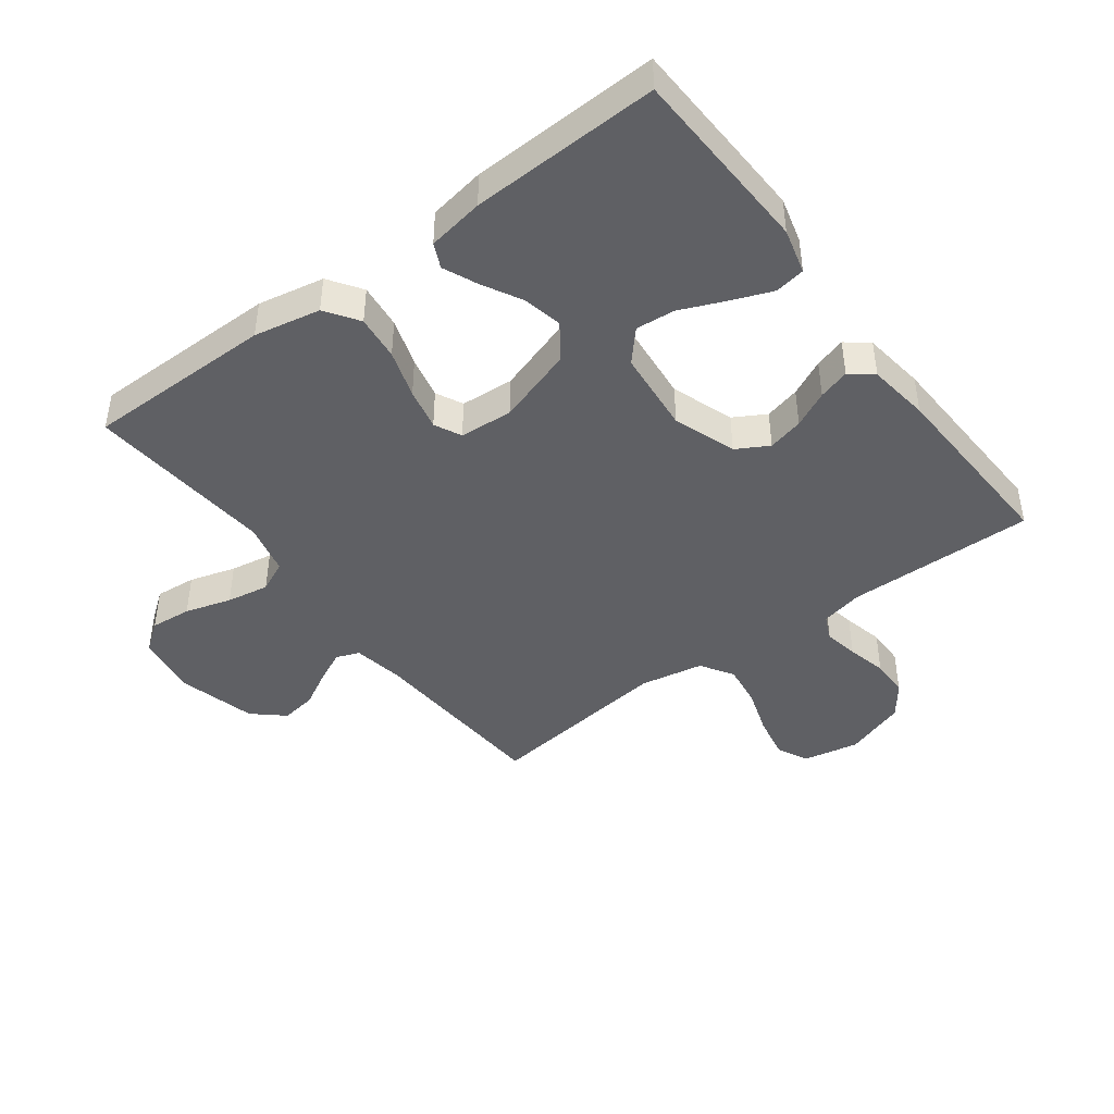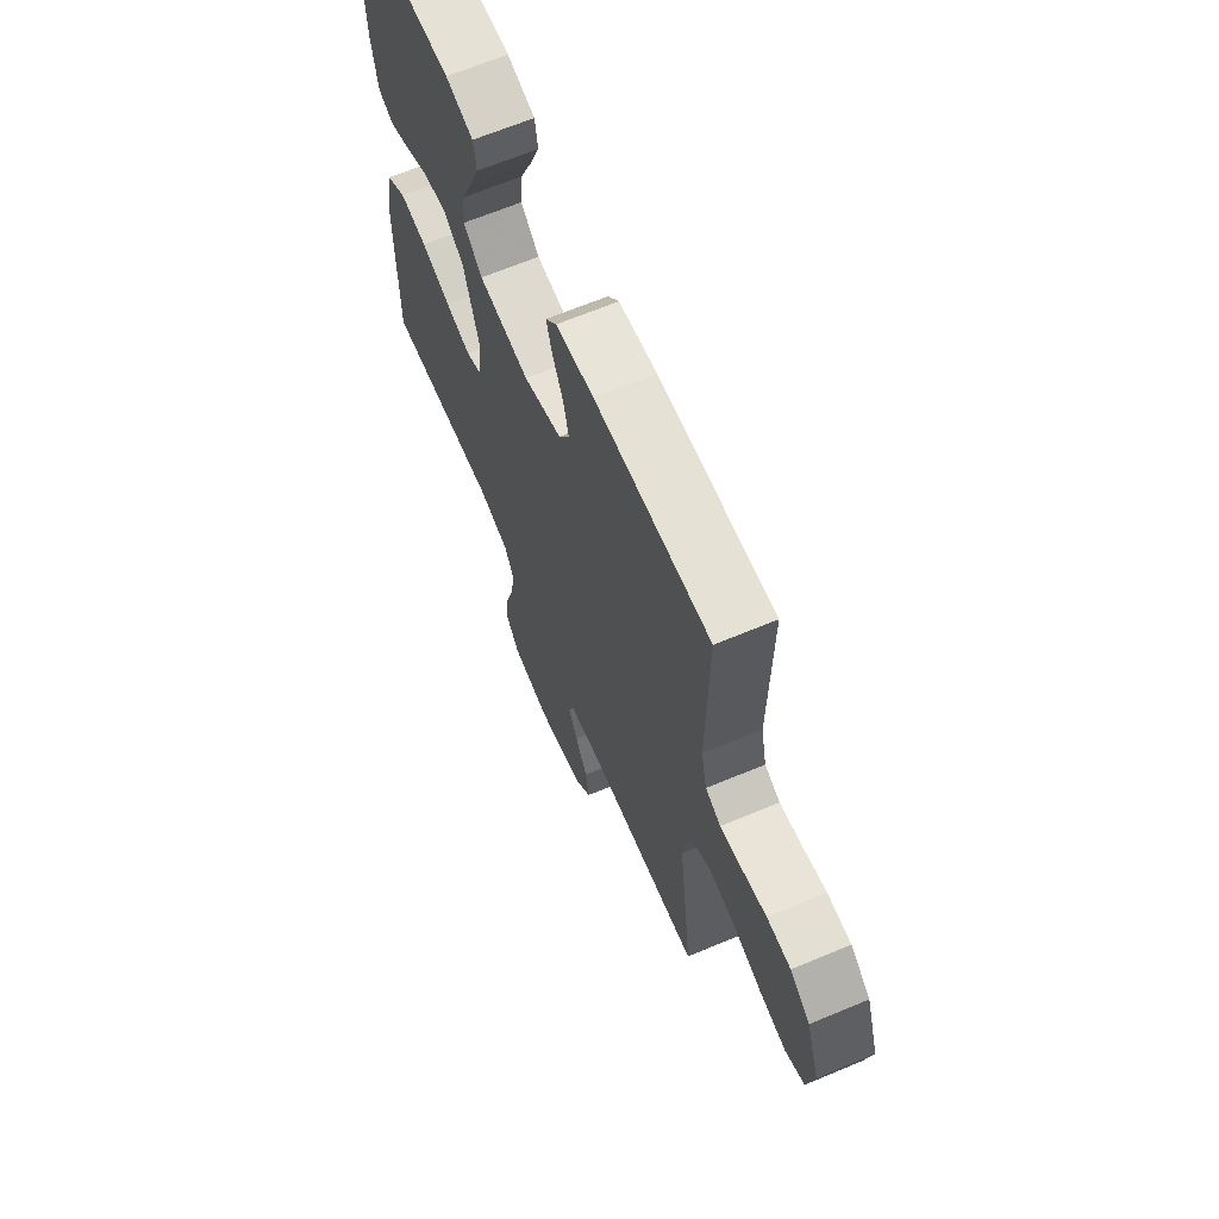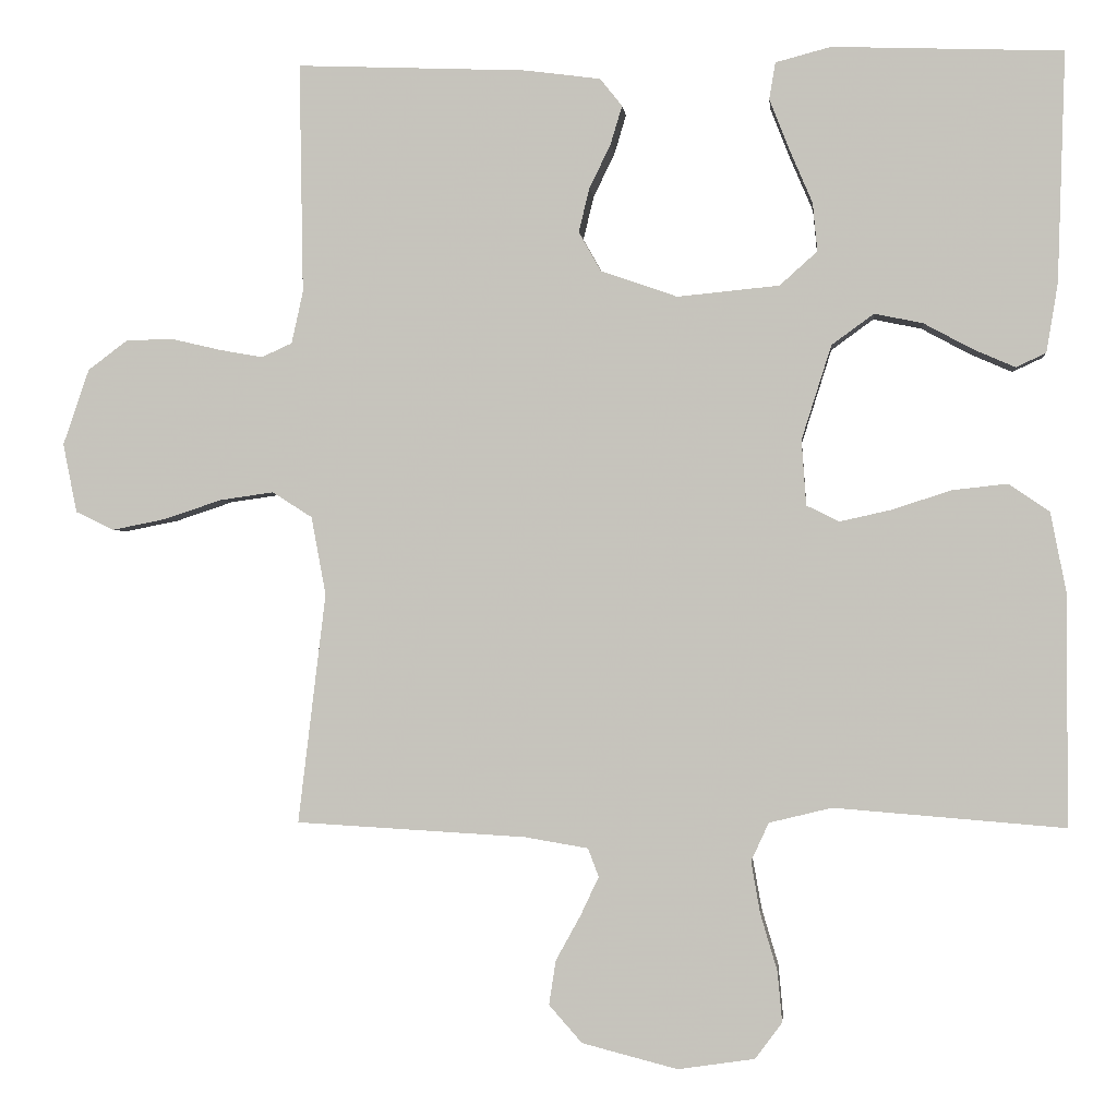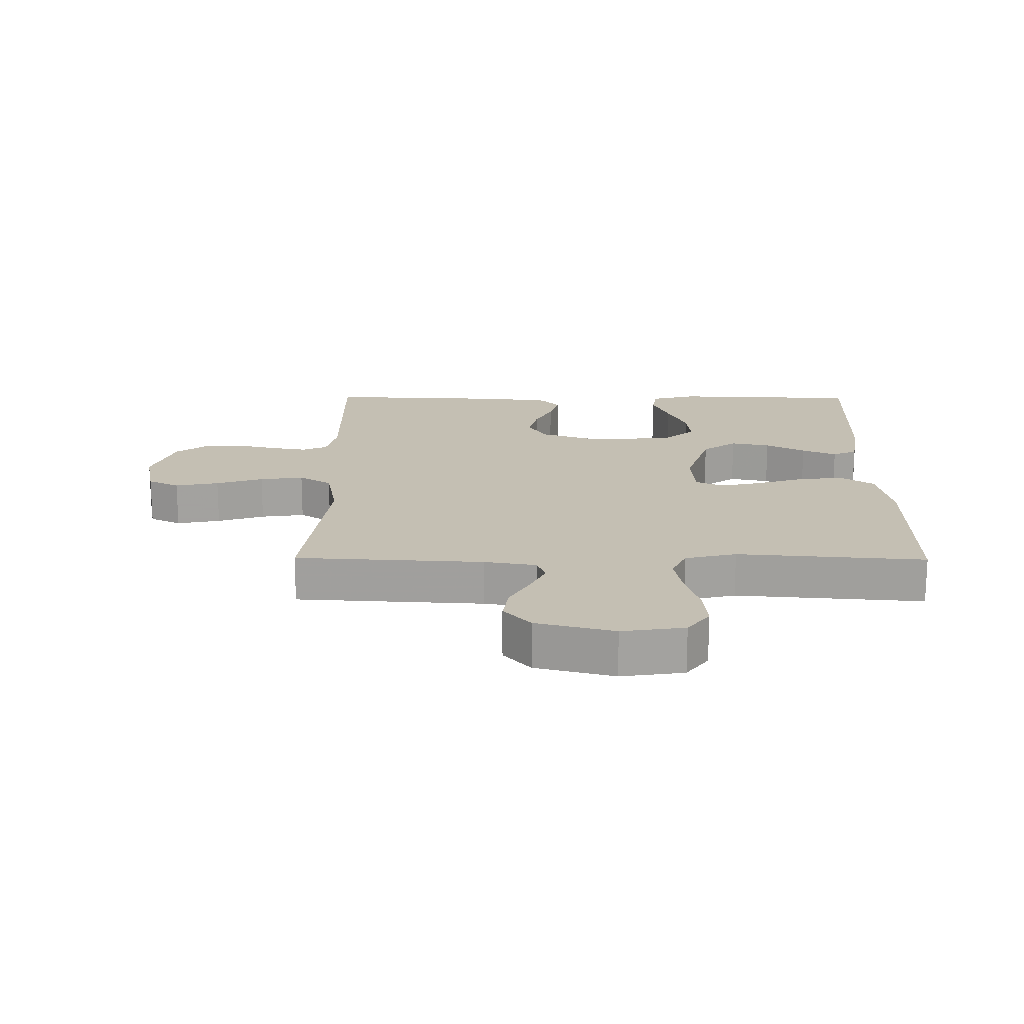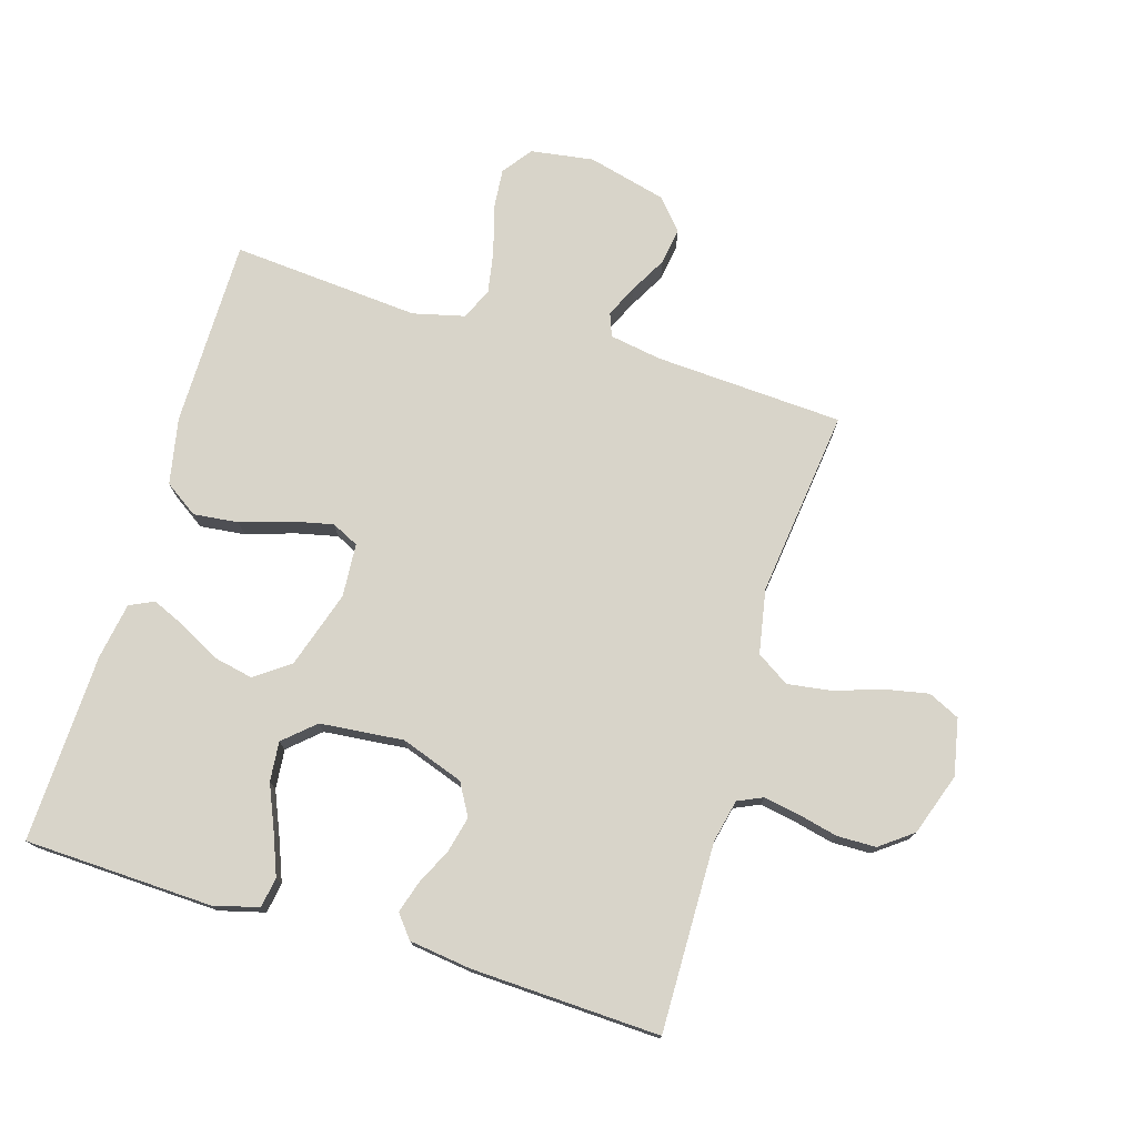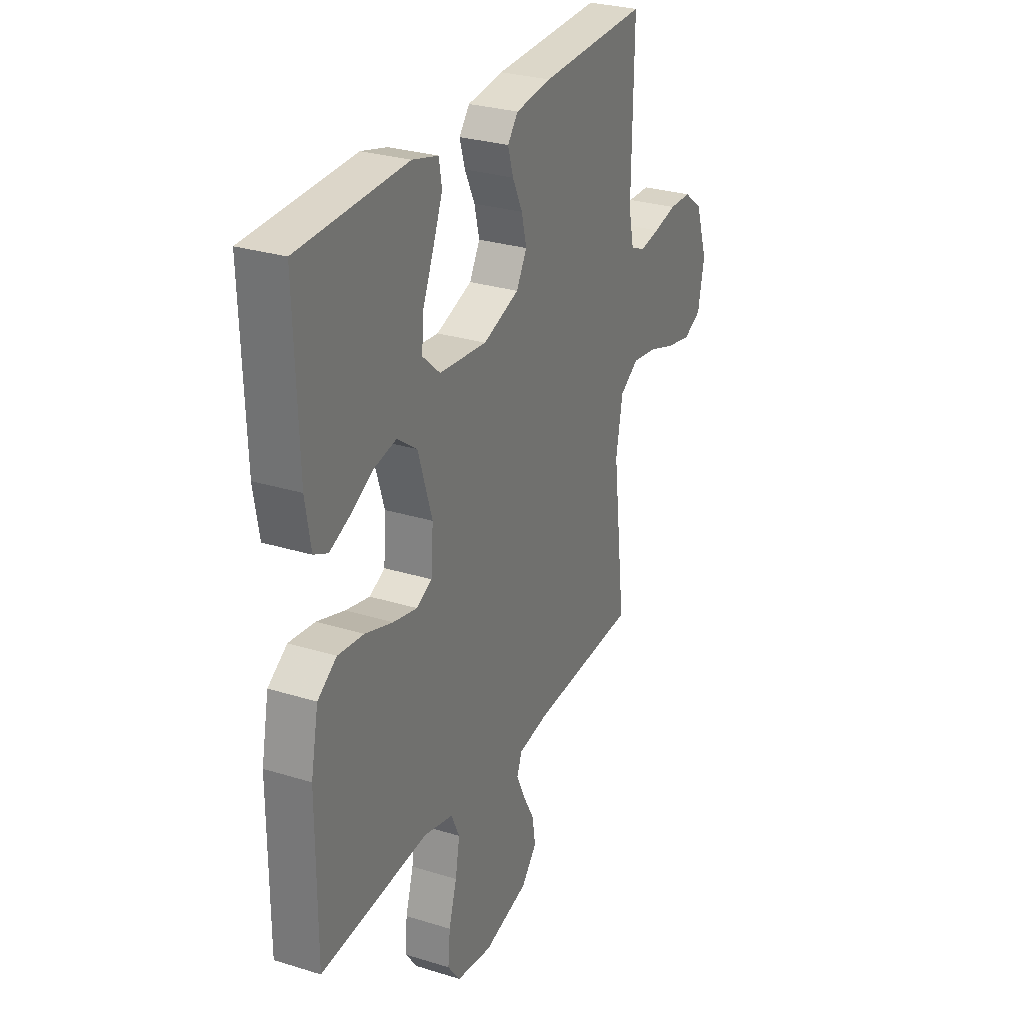
<metadata>
{"format":"obj","ext":"obj","renderer":"f3d","projection":"perspective","resolution":1024,"background":"white","views":[{"elev":-43.5,"azim":-53.1,"up":"+Y"},{"elev":66.0,"azim":67.2,"up":"+Z"},{"elev":-1.1,"azim":-174.4,"up":"+Z"},{"elev":17.9,"azim":-179.5,"up":"+Y"},{"elev":75.3,"azim":16.8,"up":"+Y"},{"elev":28.5,"azim":-65.0,"up":"+Z"}]}
</metadata>
<code>
v 0.5 0.07 -0.5
v 0.2 0.07 -0.517
v 0.117 0.07 -0.531
v 0.103 0.07 -0.568
v 0.127 0.07 -0.619
v 0.159 0.07 -0.677
v 0.168 0.07 -0.735
v 0.125 0.07 -0.784
v 0 0.07 -0.816
v -0.1 0.07 -0.801
v -0.135 0.07 -0.754
v -0.129 0.07 -0.688
v -0.107 0.07 -0.614
v -0.095 0.07 -0.546
v -0.118 0.07 -0.496
v -0.2 0.07 -0.476
v -0.5 0.07 -0.5
v -0.5 0.07 -0.2
v -0.479 0.07 -0.094
v -0.426 0.07 -0.058
v -0.354 0.07 -0.066
v -0.277 0.07 -0.091
v -0.21 0.07 -0.106
v -0.167 0.07 -0.085
v -0.161 0.07 0
v -0.2 0.07 0.123
v -0.255 0.07 0.163
v -0.318 0.07 0.15
v -0.381 0.07 0.116
v -0.436 0.07 0.092
v -0.475 0.07 0.11
v -0.49 0.07 0.2
v -0.5 0.07 0.5
v -0.2 0.07 0.511
v -0.128 0.07 0.492
v -0.12 0.07 0.444
v -0.146 0.07 0.378
v -0.176 0.07 0.308
v -0.182 0.07 0.245
v -0.133 0.07 0.201
v 0 0.07 0.188
v 0.1 0.07 0.223
v 0.129 0.07 0.274
v 0.115 0.07 0.331
v 0.087 0.07 0.389
v 0.072 0.07 0.439
v 0.101 0.07 0.475
v 0.2 0.07 0.488
v 0.5 0.07 0.5
v 0.495 0.07 0.2
v 0.51 0.07 0.132
v 0.55 0.07 0.114
v 0.606 0.07 0.124
v 0.67 0.07 0.139
v 0.732 0.07 0.138
v 0.784 0.07 0.099
v 0.818 0.07 0
v 0.8 0.07 -0.09
v 0.75 0.07 -0.114
v 0.68 0.07 -0.1
v 0.605 0.07 -0.075
v 0.535 0.07 -0.065
v 0.483 0.07 -0.098
v 0.464 0.07 -0.2
v 0.5 0 -0.5
v 0.2 0 -0.517
v 0.117 0 -0.531
v 0.103 0 -0.568
v 0.127 0 -0.619
v 0.159 0 -0.677
v 0.168 0 -0.735
v 0.125 0 -0.784
v 0 0 -0.816
v -0.1 0 -0.801
v -0.135 0 -0.754
v -0.129 0 -0.688
v -0.107 0 -0.614
v -0.095 0 -0.546
v -0.118 0 -0.496
v -0.2 0 -0.476
v -0.5 0 -0.5
v -0.5 0 -0.2
v -0.479 0 -0.094
v -0.426 0 -0.058
v -0.354 0 -0.066
v -0.277 0 -0.091
v -0.21 0 -0.106
v -0.167 0 -0.085
v -0.161 0 0
v -0.2 0 0.123
v -0.255 0 0.163
v -0.318 0 0.15
v -0.381 0 0.116
v -0.436 0 0.092
v -0.475 0 0.11
v -0.49 0 0.2
v -0.5 0 0.5
v -0.2 0 0.511
v -0.128 0 0.492
v -0.12 0 0.444
v -0.146 0 0.378
v -0.176 0 0.308
v -0.182 0 0.245
v -0.133 0 0.201
v 0 0 0.188
v 0.1 0 0.223
v 0.129 0 0.274
v 0.115 0 0.331
v 0.087 0 0.389
v 0.072 0 0.439
v 0.101 0 0.475
v 0.2 0 0.488
v 0.5 0 0.5
v 0.495 0 0.2
v 0.51 0 0.132
v 0.55 0 0.114
v 0.606 0 0.124
v 0.67 0 0.139
v 0.732 0 0.138
v 0.784 0 0.099
v 0.818 0 0
v 0.8 0 -0.09
v 0.75 0 -0.114
v 0.68 0 -0.1
v 0.605 0 -0.075
v 0.535 0 -0.065
v 0.483 0 -0.098
v 0.464 0 -0.2
f 58 59 60 61
f 58 61 62
f 57 58 62
f 56 57 62
f 53 54 55 56
f 52 53 56 62
f 51 52 62 63
f 47 48 49 50
f 44 45 46 47
f 43 44 47 50
f 42 43 50 51
f 35 36 37 38
f 33 34 35 38
f 33 38 39
f 32 33 39 40
f 28 29 30 31
f 28 31 32 40
f 19 20 21 22
f 19 22 23
f 16 17 18 19
f 15 16 19 23
f 14 15 23 24
f 10 11 12 13
f 10 13 14
f 9 10 14
f 5 6 7 8
f 4 5 8 9
f 3 4 9 14
f 64 1 2
f 41 42 51 63
f 27 28 40
f 26 27 40 41
f 25 26 41 63
f 24 25 63 64
f 14 24 64
f 2 3 14 64
f 125 124 123 122
f 126 125 122
f 126 122 121
f 126 121 120
f 120 119 118 117
f 126 120 117 116
f 127 126 116 115
f 114 113 112 111
f 111 110 109 108
f 114 111 108 107
f 115 114 107 106
f 102 101 100 99
f 102 99 98 97
f 103 102 97
f 104 103 97 96
f 95 94 93 92
f 104 96 95 92
f 86 85 84 83
f 87 86 83
f 83 82 81 80
f 87 83 80 79
f 88 87 79 78
f 77 76 75 74
f 78 77 74
f 78 74 73
f 72 71 70 69
f 73 72 69 68
f 78 73 68 67
f 66 65 128
f 127 115 106 105
f 104 92 91
f 105 104 91 90
f 127 105 90 89
f 128 127 89 88
f 128 88 78
f 128 78 67 66
f 1 65 66 2
f 2 66 67 3
f 3 67 68 4
f 4 68 69 5
f 5 69 70 6
f 6 70 71 7
f 7 71 72 8
f 8 72 73 9
f 9 73 74 10
f 10 74 75 11
f 11 75 76 12
f 12 76 77 13
f 13 77 78 14
f 14 78 79 15
f 15 79 80 16
f 16 80 81 17
f 17 81 82 18
f 18 82 83 19
f 19 83 84 20
f 20 84 85 21
f 21 85 86 22
f 22 86 87 23
f 23 87 88 24
f 24 88 89 25
f 25 89 90 26
f 26 90 91 27
f 27 91 92 28
f 28 92 93 29
f 29 93 94 30
f 30 94 95 31
f 31 95 96 32
f 32 96 97 33
f 33 97 98 34
f 34 98 99 35
f 35 99 100 36
f 36 100 101 37
f 37 101 102 38
f 38 102 103 39
f 39 103 104 40
f 40 104 105 41
f 41 105 106 42
f 42 106 107 43
f 43 107 108 44
f 44 108 109 45
f 45 109 110 46
f 46 110 111 47
f 47 111 112 48
f 48 112 113 49
f 49 113 114 50
f 50 114 115 51
f 51 115 116 52
f 52 116 117 53
f 53 117 118 54
f 54 118 119 55
f 55 119 120 56
f 56 120 121 57
f 57 121 122 58
f 58 122 123 59
f 59 123 124 60
f 60 124 125 61
f 61 125 126 62
f 62 126 127 63
f 63 127 128 64
f 64 128 65 1

</code>
